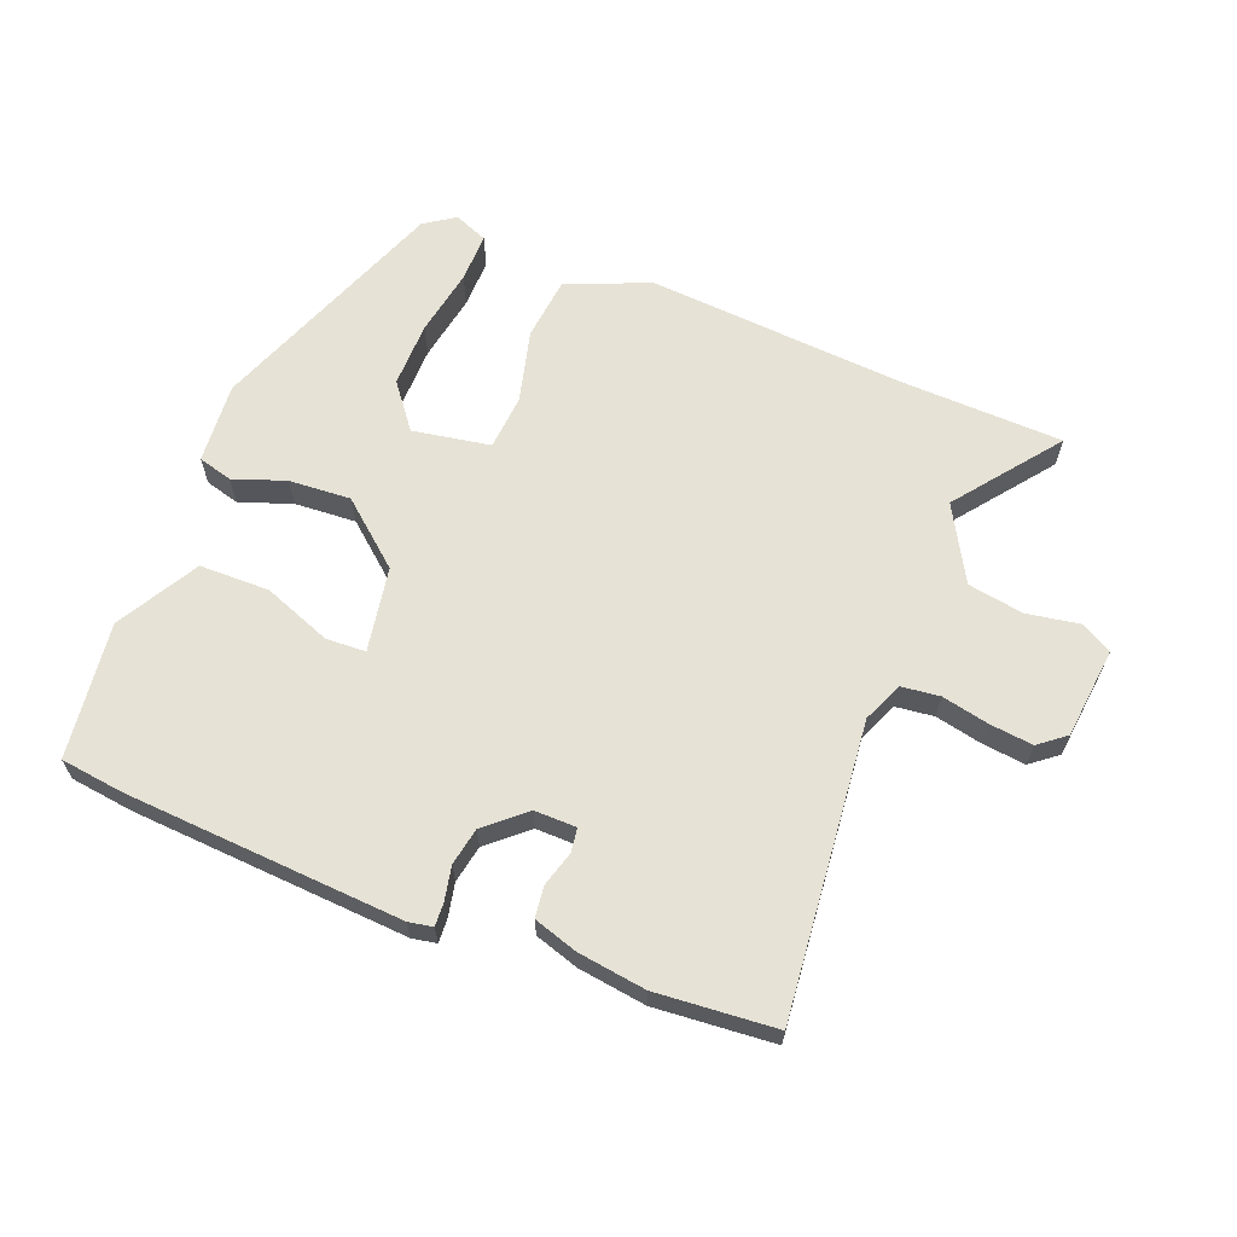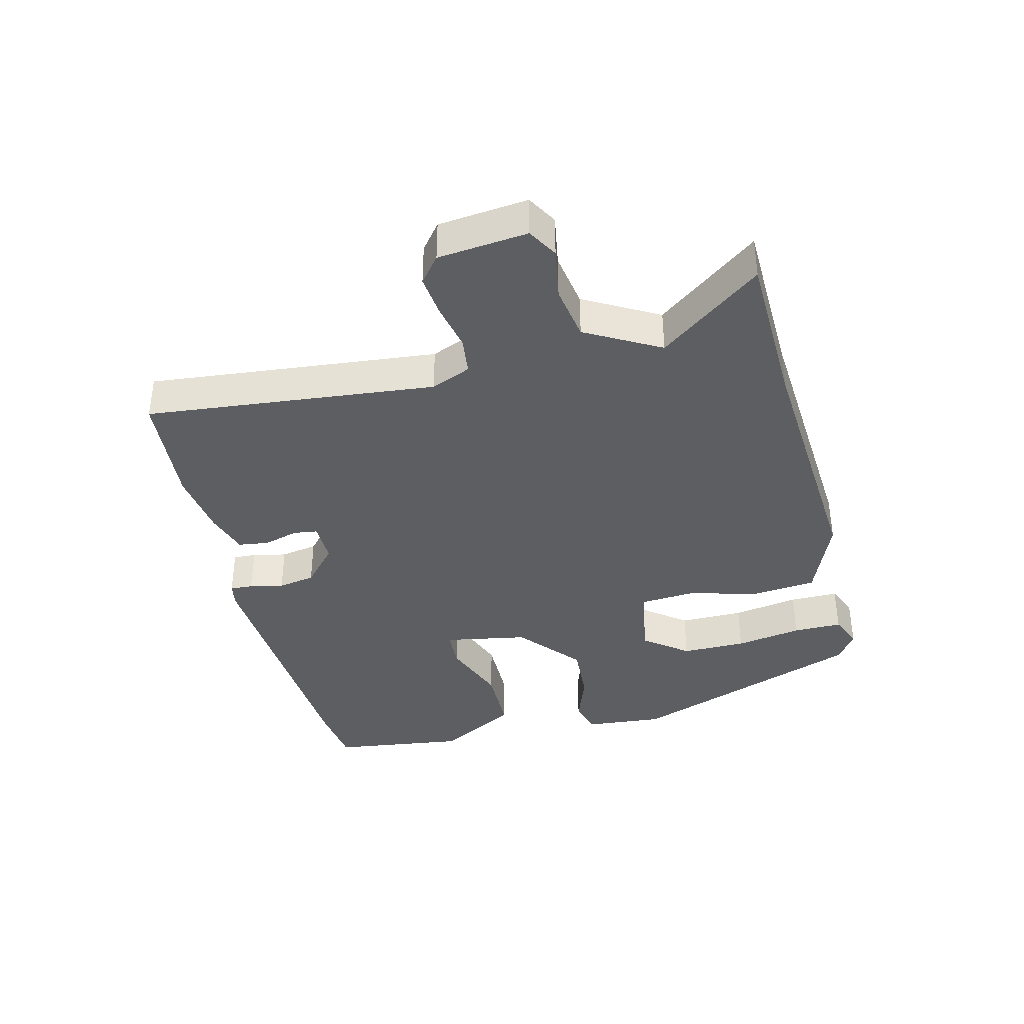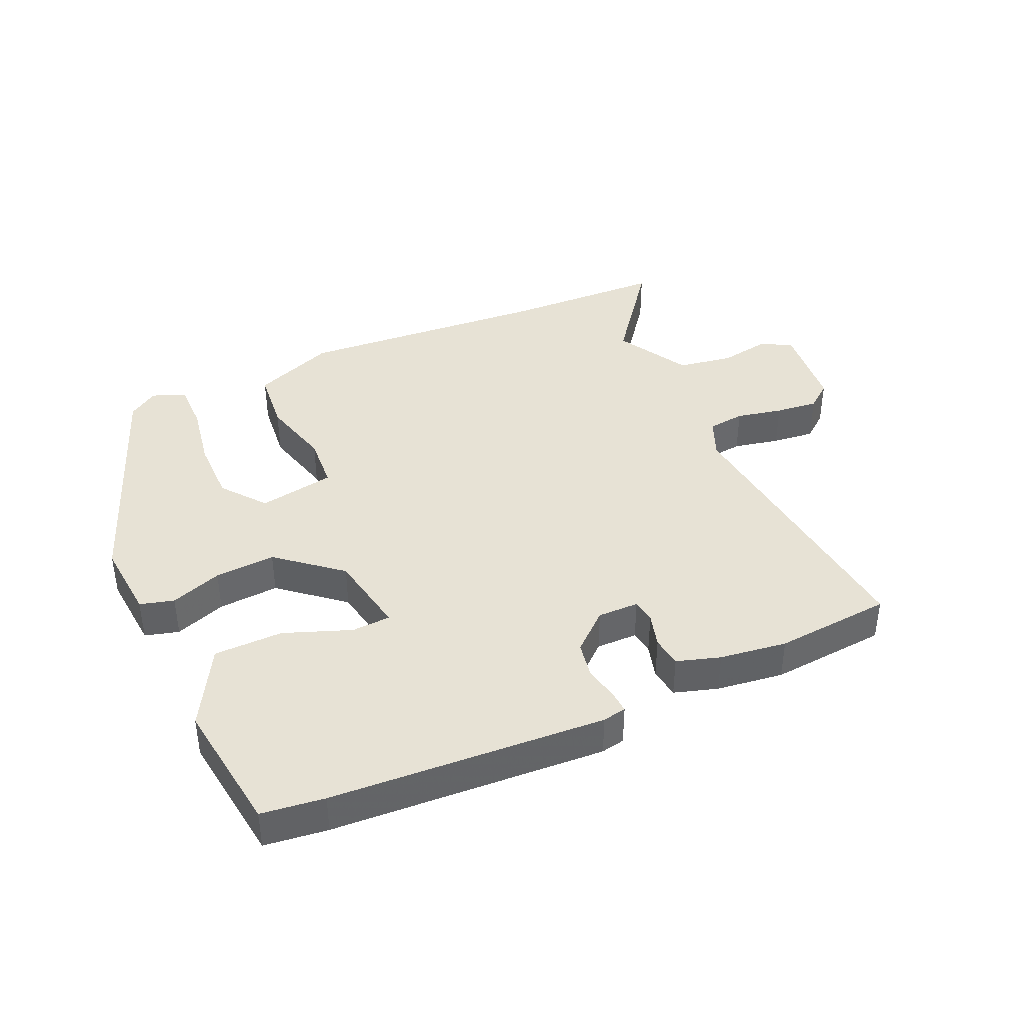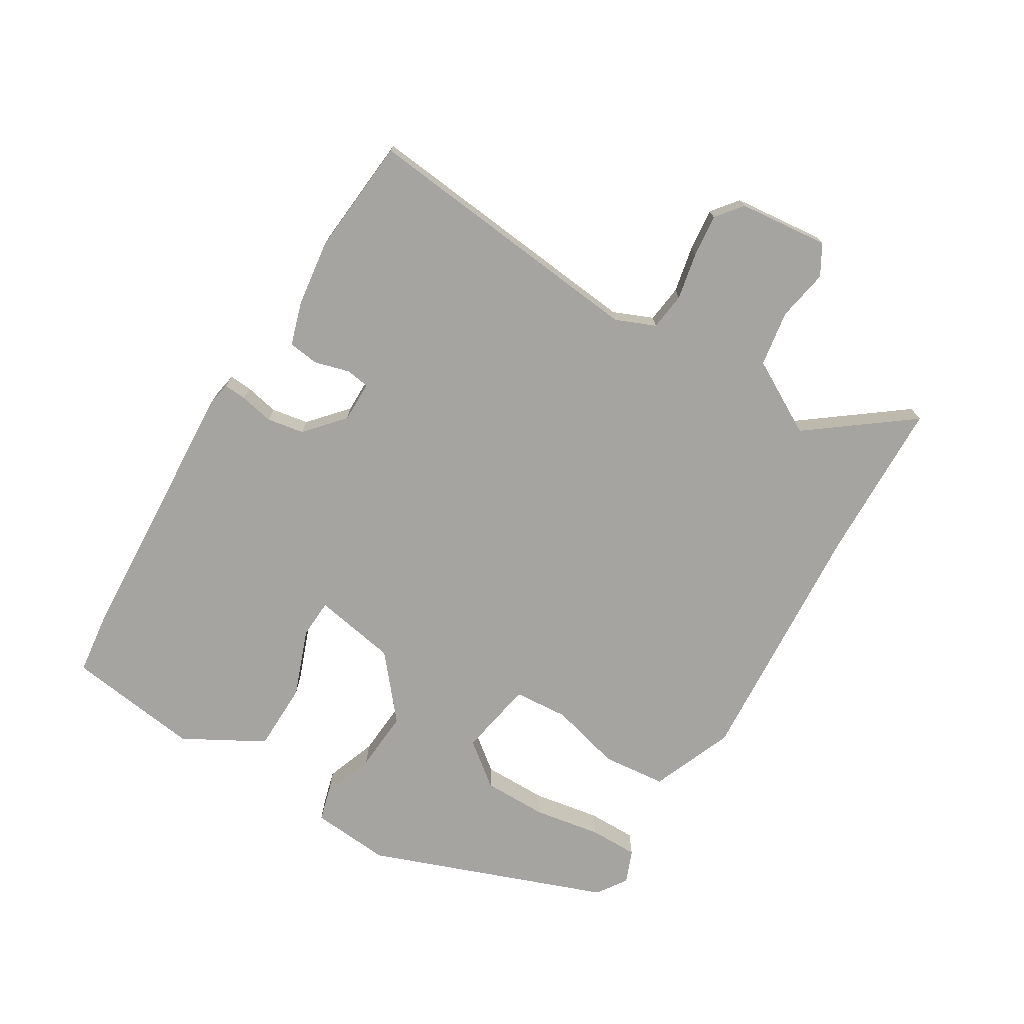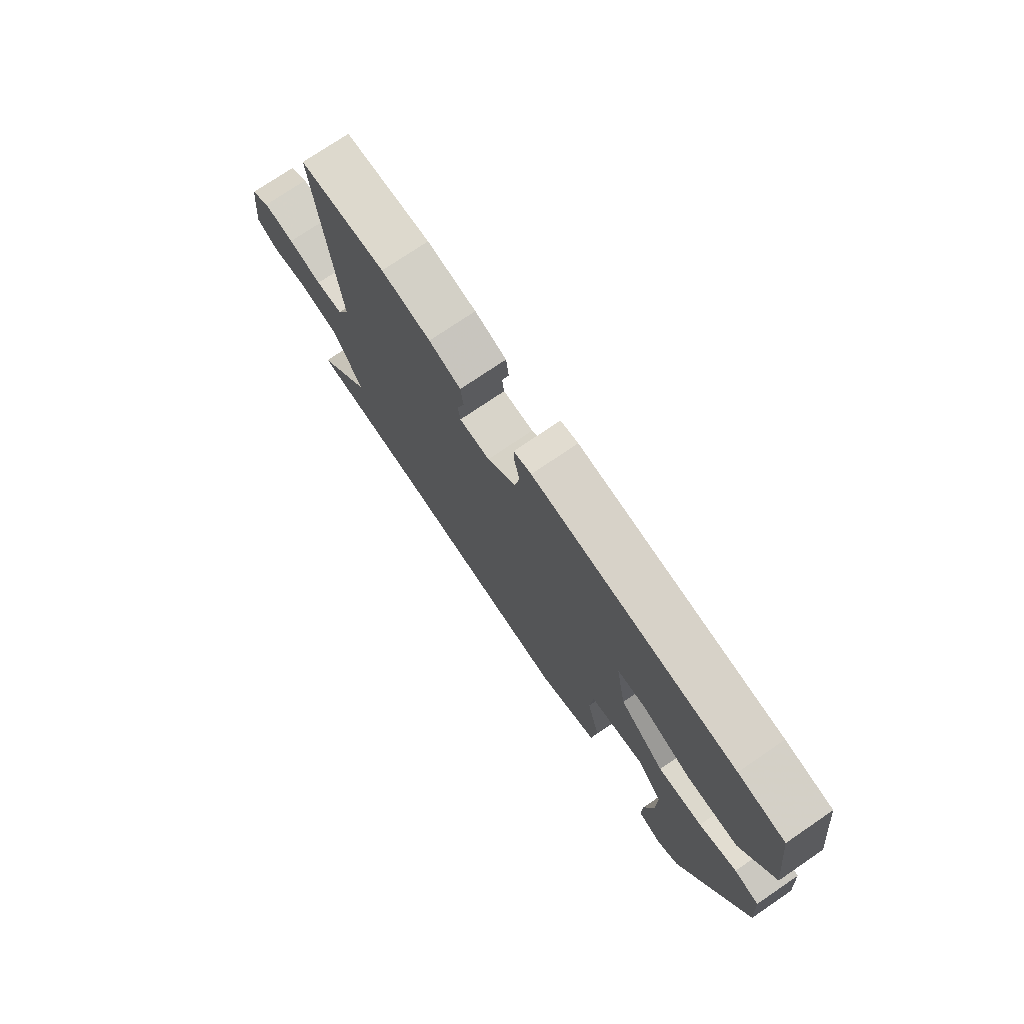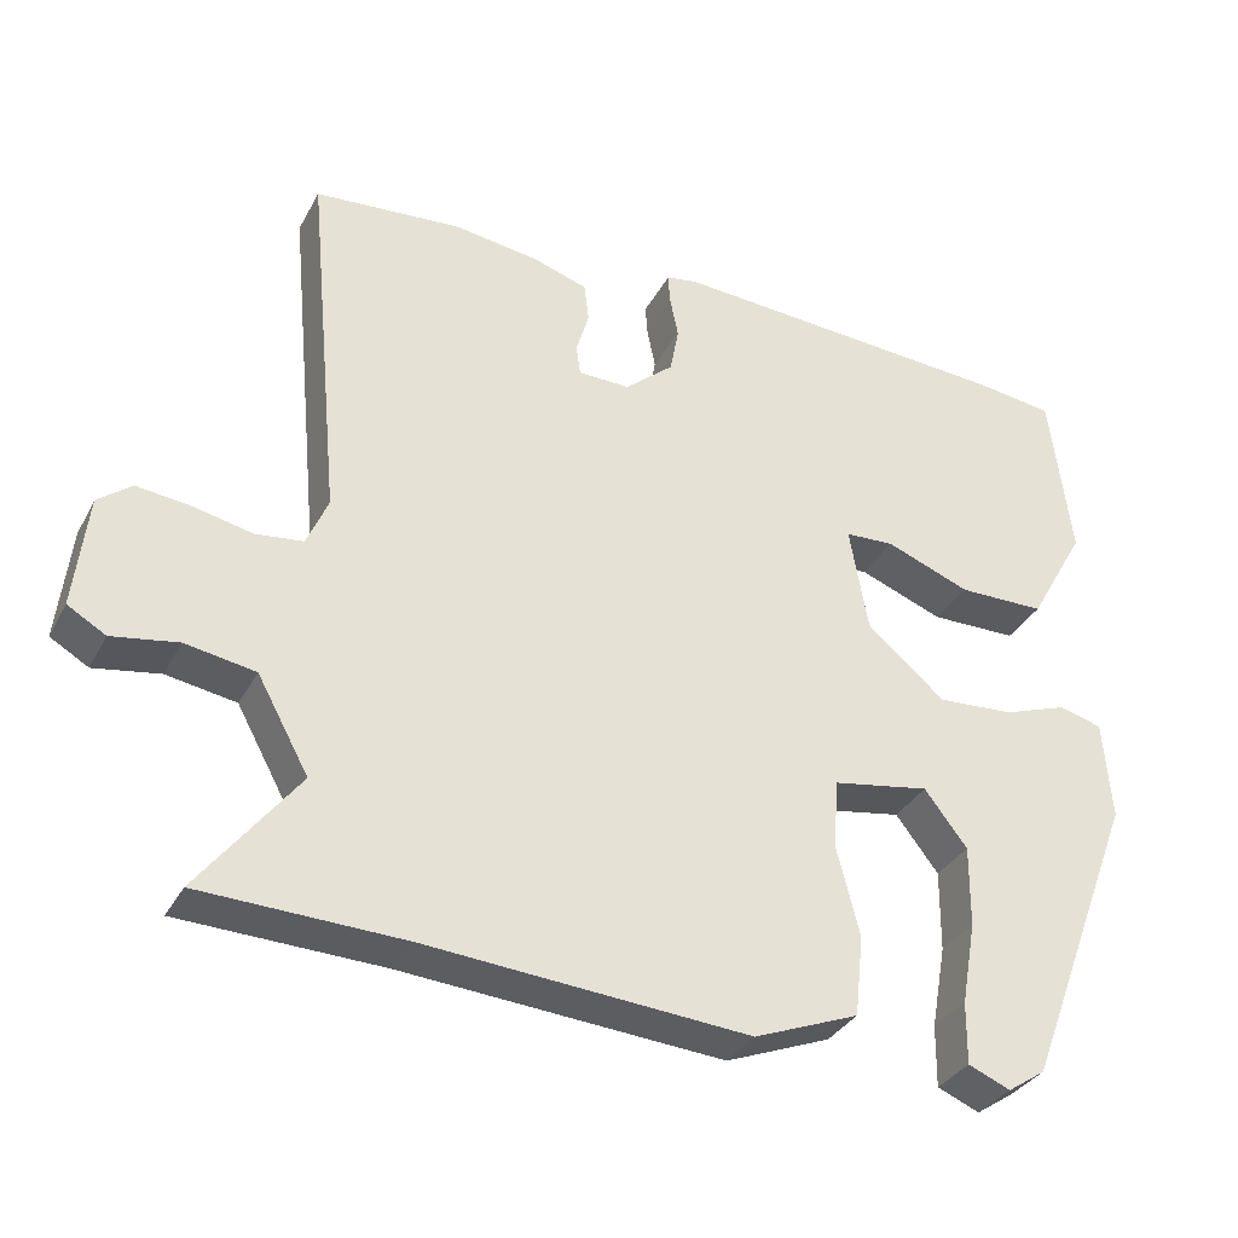
<metadata>
{"format":"obj","ext":"obj","renderer":"f3d","projection":"perspective","resolution":1024,"background":"white","views":[{"elev":63.9,"azim":21.4,"up":"+Y"},{"elev":-38.0,"azim":103.6,"up":"+Y"},{"elev":40.2,"azim":-24.6,"up":"+Y"},{"elev":-73.4,"azim":58.4,"up":"+Y"},{"elev":75.0,"azim":-124.2,"up":"+Z"},{"elev":-33.6,"azim":155.3,"up":"+Z"}]}
</metadata>
<code>
v -0.403 0.07 -0.506
v -0.547 0.07 -0.129
v -0.537 0.07 -0.002
v -0.483 0.07 0.013
v -0.401 0.07 -0.016
v -0.304 0.07 -0.022
v -0.205 0.07 0.062
v -0.182 0.07 0.195
v -0.244 0.07 0.198
v -0.351 0.07 0.157
v -0.461 0.07 0.158
v -0.533 0.07 0.285
v -0.506 0.07 0.499
v -0.406 0.07 0.512
v 0.031 0.07 0.54
v 0.069 0.07 0.533
v 0.067 0.07 0.497
v 0.056 0.07 0.443
v 0.067 0.07 0.384
v 0.128 0.07 0.331
v 0.194 0.07 0.332
v 0.199 0.07 0.37
v 0.183 0.07 0.425
v 0.189 0.07 0.474
v 0.258 0.07 0.496
v 0.365 0.07 0.511
v 0.552 0.07 0.496
v 0.508 0.07 0.035
v 0.535 0.07 -0.028
v 0.595 0.07 -0.035
v 0.669 0.07 -0.019
v 0.737 0.07 -0.011
v 0.779 0.07 -0.044
v 0.795 0.07 -0.187
v 0.747 0.07 -0.215
v 0.664 0.07 -0.201
v 0.576 0.07 -0.216
v 0.511 0.07 -0.334
v 0.635 0.07 -0.495
v 0.38 0.07 -0.504
v -0.026 0.07 -0.535
v -0.158 0.07 -0.483
v -0.169 0.07 -0.381
v -0.14 0.07 -0.267
v -0.147 0.07 -0.18
v -0.269 0.07 -0.159
v -0.323 0.07 -0.229
v -0.322 0.07 -0.332
v -0.303 0.07 -0.438
v -0.302 0.07 -0.516
v -0.355 0.07 -0.538
v -0.403 0 -0.506
v -0.547 0 -0.129
v -0.537 0 -0.002
v -0.483 0 0.013
v -0.401 0 -0.016
v -0.304 0 -0.022
v -0.205 0 0.062
v -0.182 0 0.195
v -0.244 0 0.198
v -0.351 0 0.157
v -0.461 0 0.158
v -0.533 0 0.285
v -0.506 0 0.499
v -0.406 0 0.512
v 0.031 0 0.54
v 0.069 0 0.533
v 0.067 0 0.497
v 0.056 0 0.443
v 0.067 0 0.384
v 0.128 0 0.331
v 0.194 0 0.332
v 0.199 0 0.37
v 0.183 0 0.425
v 0.189 0 0.474
v 0.258 0 0.496
v 0.365 0 0.511
v 0.552 0 0.496
v 0.508 0 0.035
v 0.535 0 -0.028
v 0.595 0 -0.035
v 0.669 0 -0.019
v 0.737 0 -0.011
v 0.779 0 -0.044
v 0.795 0 -0.187
v 0.747 0 -0.215
v 0.664 0 -0.201
v 0.576 0 -0.216
v 0.511 0 -0.334
v 0.635 0 -0.495
v 0.38 0 -0.504
v -0.026 0 -0.535
v -0.158 0 -0.483
v -0.169 0 -0.381
v -0.14 0 -0.267
v -0.147 0 -0.18
v -0.269 0 -0.159
v -0.323 0 -0.229
v -0.322 0 -0.332
v -0.303 0 -0.438
v -0.302 0 -0.516
v -0.355 0 -0.538
f 48 49 50 51
f 47 48 51 1
f 41 42 43 44
f 40 41 44 45
f 38 39 40 45
f 37 38 45
f 36 37 45 46
f 34 35 36
f 33 34 36 46
f 30 31 32 33
f 25 26 27 28
f 25 28 29
f 22 23 24 25
f 21 22 25 29
f 20 21 29
f 19 20 29
f 15 16 17 18
f 15 18 19
f 14 15 19
f 13 14 19 29
f 9 10 11 12
f 8 9 12 13
f 2 3 4 5
f 47 1 2 5
f 46 47 5 6
f 30 33 46 6
f 8 13 29
f 7 8 29
f 6 7 29
f 6 29 30
f 102 101 100 99
f 52 102 99 98
f 95 94 93 92
f 96 95 92 91
f 96 91 90 89
f 96 89 88
f 97 96 88 87
f 87 86 85
f 97 87 85 84
f 84 83 82 81
f 79 78 77 76
f 80 79 76
f 76 75 74 73
f 80 76 73 72
f 80 72 71
f 80 71 70
f 69 68 67 66
f 70 69 66
f 70 66 65
f 80 70 65 64
f 63 62 61 60
f 64 63 60 59
f 56 55 54 53
f 56 53 52 98
f 57 56 98 97
f 57 97 84 81
f 80 64 59
f 80 59 58
f 80 58 57
f 81 80 57
f 1 52 53 2
f 2 53 54 3
f 3 54 55 4
f 4 55 56 5
f 5 56 57 6
f 6 57 58 7
f 7 58 59 8
f 8 59 60 9
f 9 60 61 10
f 10 61 62 11
f 11 62 63 12
f 12 63 64 13
f 13 64 65 14
f 14 65 66 15
f 15 66 67 16
f 16 67 68 17
f 17 68 69 18
f 18 69 70 19
f 19 70 71 20
f 20 71 72 21
f 21 72 73 22
f 22 73 74 23
f 23 74 75 24
f 24 75 76 25
f 25 76 77 26
f 26 77 78 27
f 27 78 79 28
f 28 79 80 29
f 29 80 81 30
f 30 81 82 31
f 31 82 83 32
f 32 83 84 33
f 33 84 85 34
f 34 85 86 35
f 35 86 87 36
f 36 87 88 37
f 37 88 89 38
f 38 89 90 39
f 39 90 91 40
f 40 91 92 41
f 41 92 93 42
f 42 93 94 43
f 43 94 95 44
f 44 95 96 45
f 45 96 97 46
f 46 97 98 47
f 47 98 99 48
f 48 99 100 49
f 49 100 101 50
f 50 101 102 51
f 51 102 52 1

</code>
